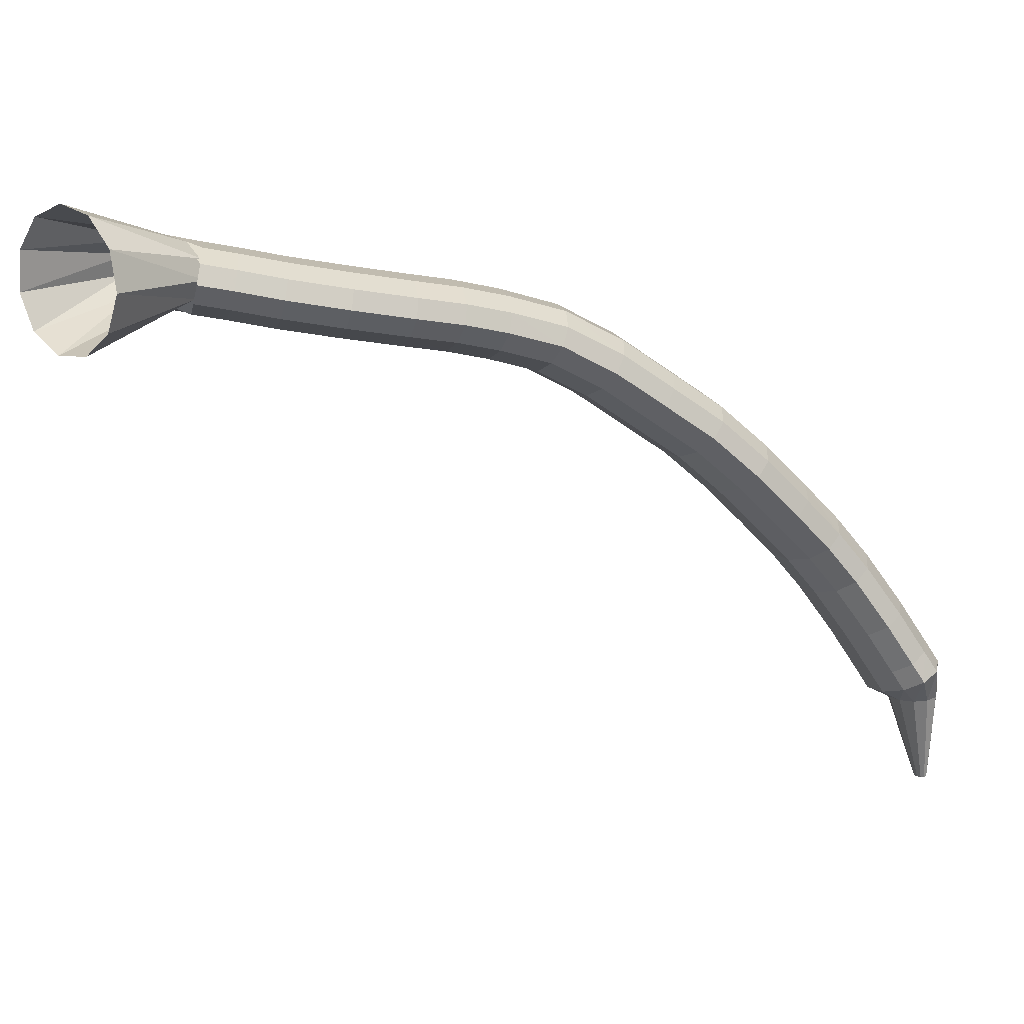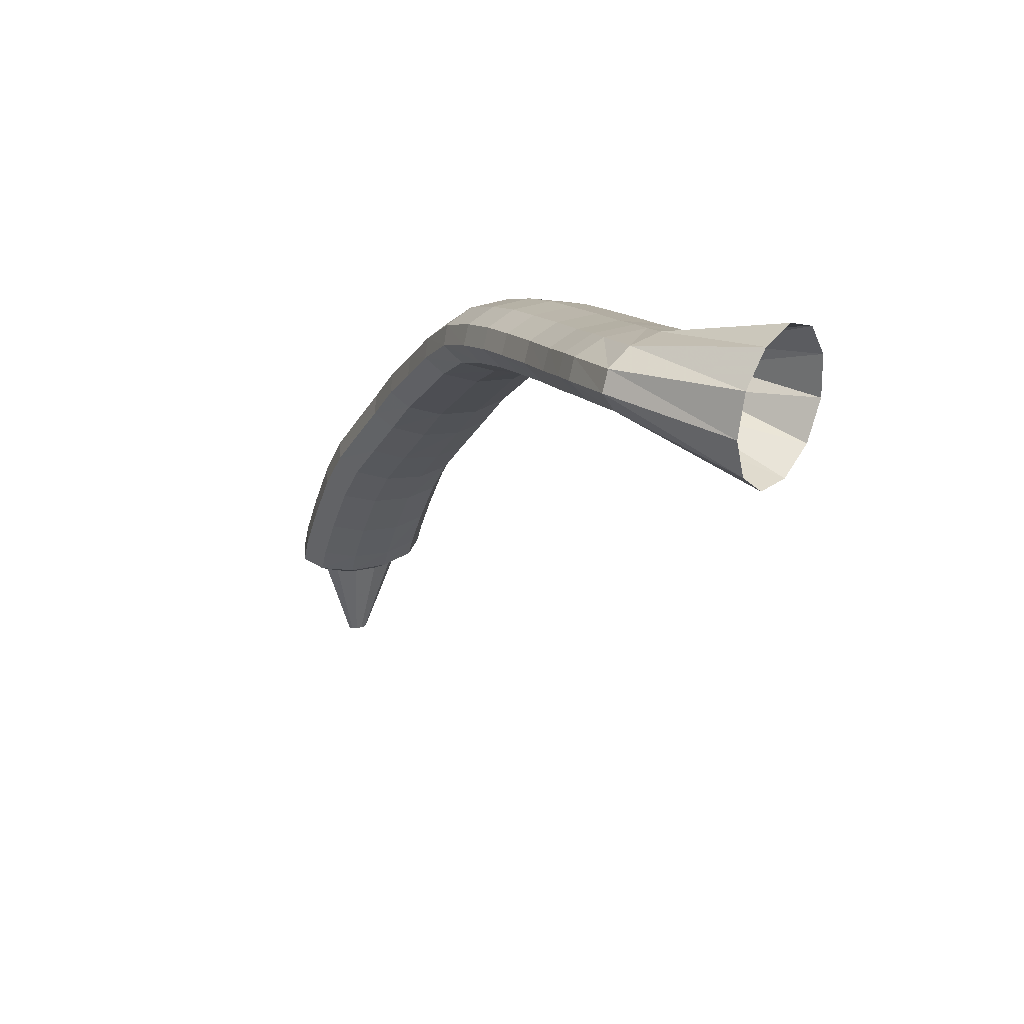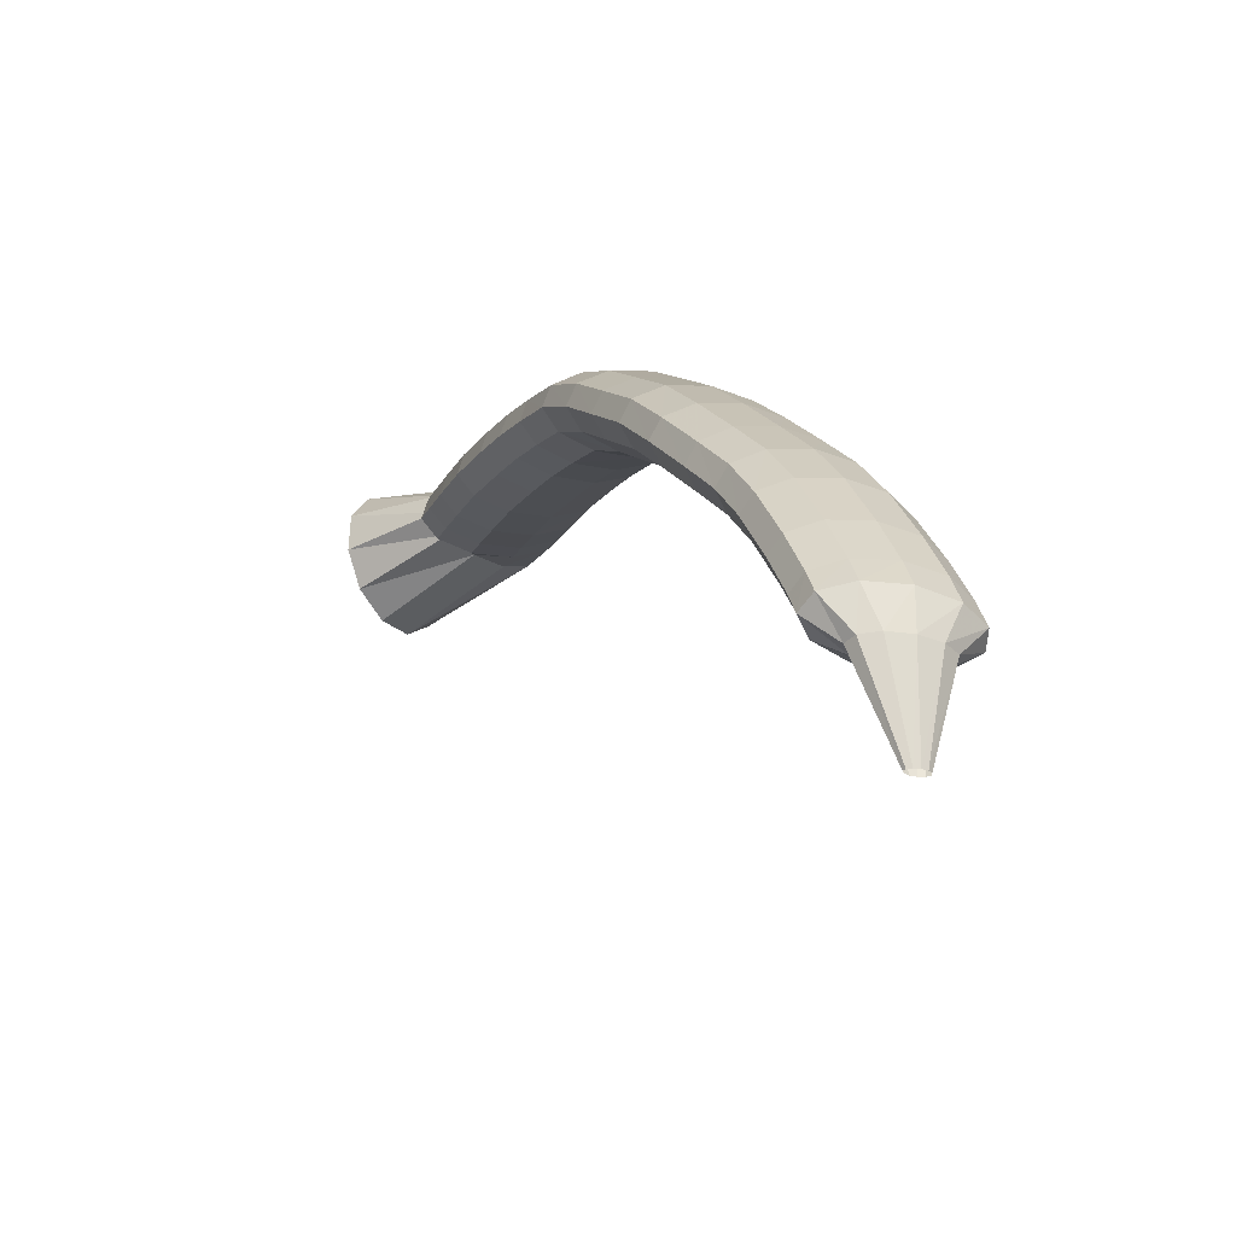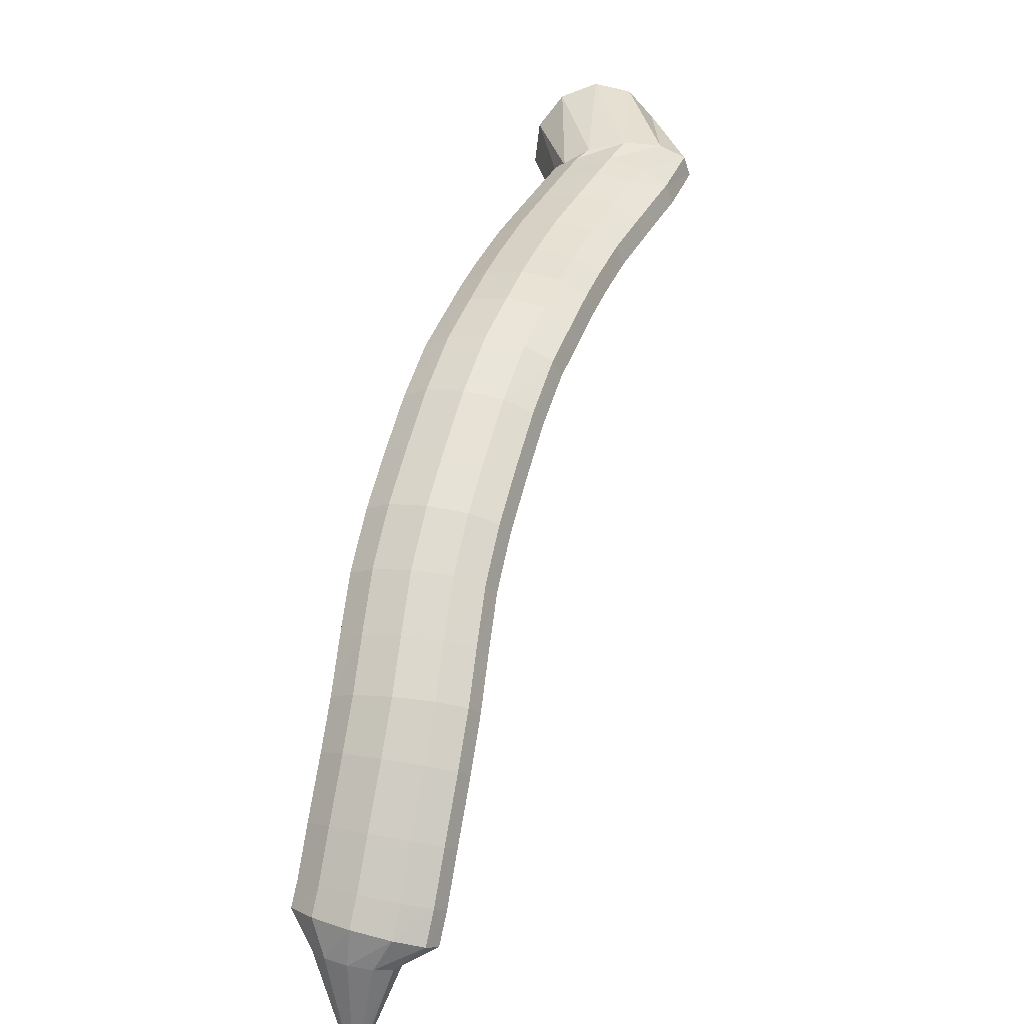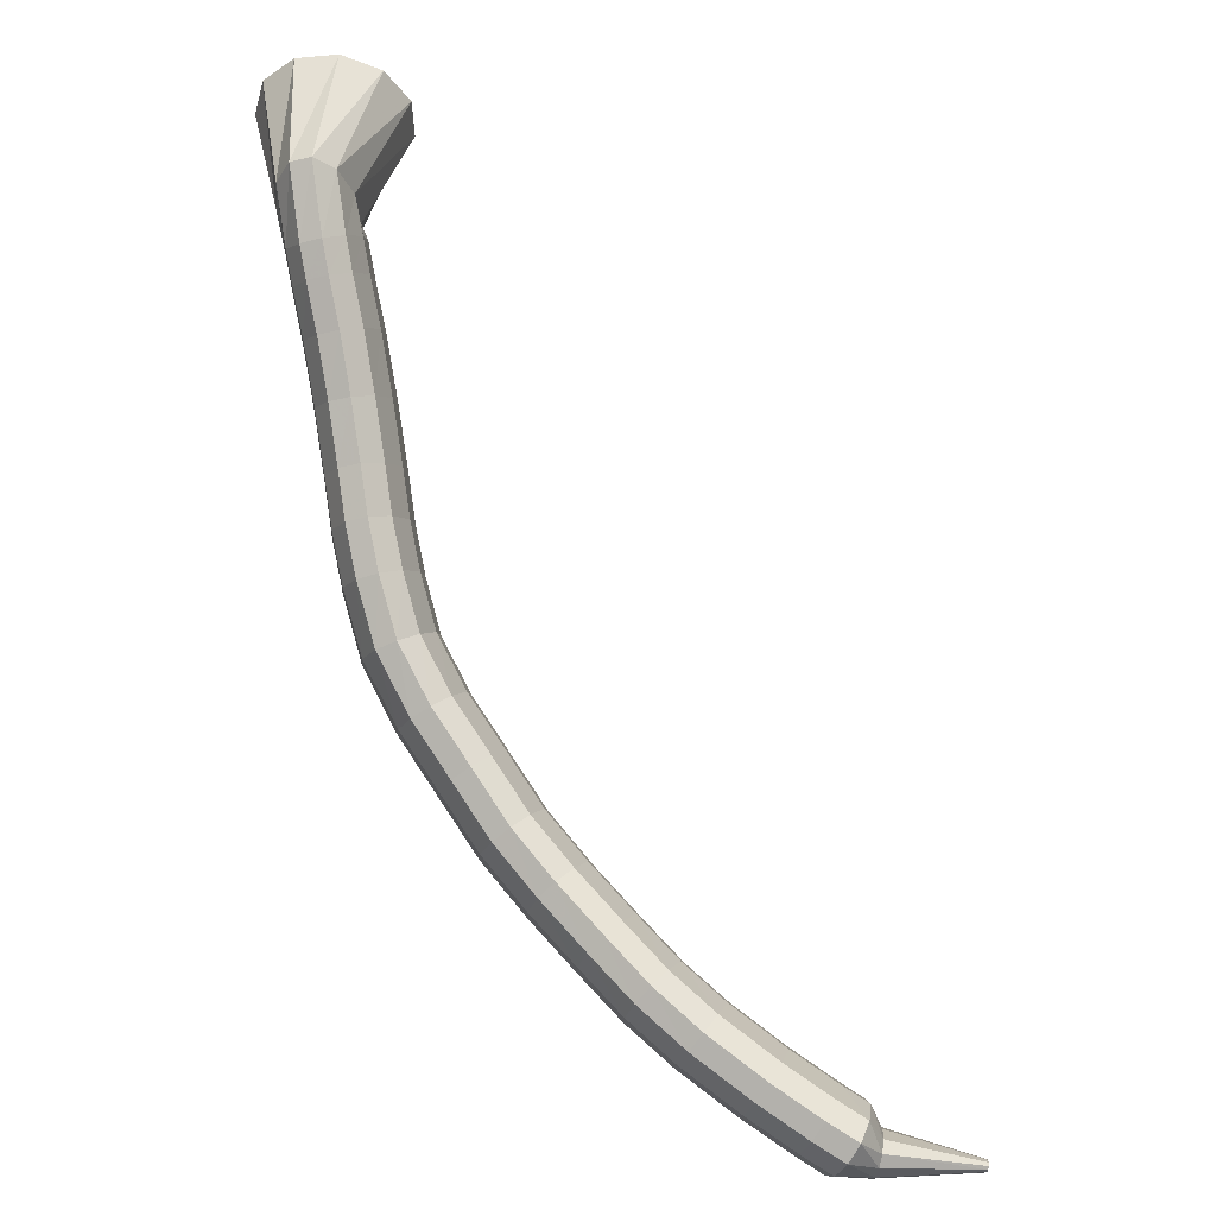
<metadata>
{"format":"obj","ext":"obj","renderer":"f3d","projection":"perspective","resolution":1024,"background":"white","views":[{"elev":6.2,"azim":-162.9,"up":"+Z"},{"elev":19.9,"azim":101.4,"up":"+Z"},{"elev":-24.4,"azim":-79.3,"up":"+Z"},{"elev":28.4,"azim":-37.0,"up":"+Z"},{"elev":-62.0,"azim":91.2,"up":"+Y"}]}
</metadata>
<code>
g tube1
v 96.75 103.3 133.6
v 97.03 103 133.6
v 97.31 102.8 133.6
v 97.52 102.9 133.6
v 97.58 103.1 133.6
v 97.47 103.5 133.5
v 97.23 103.8 133.5
v 96.94 104.1 133.5
v 96.68 104.1 133.6
v 96.55 103.9 133.6
v 96.57 103.6 133.6
v 96.75 103.3 133.6
v 96.52 103.2 140.2
v 97.62 101.9 140.1
v 98.75 101.4 140
v 99.56 101.6 139.8
v 99.8 102.6 139.7
v 99.38 104.1 139.6
v 98.43 105.5 139.6
v 97.27 106.4 139.7
v 96.26 106.6 139.9
v 95.72 105.9 140.1
v 95.81 104.6 140.2
v 96.52 103.2 140.2
v 96.78 103.2 142.9
v 98.48 101 142.5
v 100.2 99.97 141.9
v 101.4 100.3 141.2
v 101.7 101.9 140.6
v 101 104.3 140.3
v 99.57 106.7 140.4
v 97.78 108.3 140.9
v 96.25 108.7 141.6
v 95.46 107.7 142.3
v 95.66 105.6 142.8
v 96.78 103.2 142.9
v 97.82 103.8 144.7
v 99.57 101.7 144.5
v 101.3 100.6 143.9
v 102.5 100.9 143.1
v 102.7 102.5 142.4
v 102 104.8 141.9
v 100.4 107.1 141.9
v 98.6 108.8 142.3
v 97.07 109.2 143
v 96.33 108.2 143.8
v 96.61 106.2 144.4
v 97.82 103.8 144.7
v 99.56 105 147.7
v 101.3 103 147.6
v 103.1 101.9 147
v 104.3 102.2 146.2
v 104.5 103.7 145.4
v 103.7 106 144.9
v 102.1 108.3 144.8
v 100.2 110 145.2
v 98.71 110.4 145.9
v 98 109.4 146.7
v 98.32 107.5 147.4
v 99.56 105 147.7
v 101.8 106.7 151.4
v 103.6 104.7 151.2
v 105.4 103.6 150.6
v 106.5 103.9 149.8
v 106.7 105.4 148.9
v 105.8 107.6 148.3
v 104.2 109.9 148.2
v 102.4 111.5 148.5
v 100.9 112 149.3
v 100.2 111.1 150.2
v 100.6 109.1 151
v 101.8 106.7 151.4
v 103.9 108.4 154.2
v 105.7 106.4 154.2
v 107.5 105.3 153.6
v 108.6 105.6 152.6
v 108.6 107 151.6
v 107.7 109.1 150.9
v 106 111.4 150.7
v 104.1 113 151
v 102.6 113.4 151.8
v 102 112.6 152.8
v 102.5 110.7 153.7
v 103.9 108.4 154.2
v 106 110.4 156.9
v 107.9 108.4 156.8
v 109.6 107.4 156.2
v 110.6 107.5 155.2
v 110.7 108.9 154.2
v 109.6 111 153.4
v 107.9 113.2 153.1
v 106 114.8 153.4
v 104.6 115.3 154.3
v 104 114.5 155.3
v 104.5 112.6 156.3
v 106 110.4 156.9
v 108.4 112.6 159.8
v 110.2 110.6 159.7
v 111.9 109.5 159
v 112.9 109.7 158
v 112.9 111 156.9
v 111.9 113.2 156.1
v 110.2 115.4 155.9
v 108.4 117.1 156.3
v 107 117.6 157.2
v 106.5 116.8 158.3
v 107 114.9 159.3
v 108.4 112.6 159.8
v 111.1 114.8 162.6
v 112.9 112.7 162.4
v 114.5 111.5 161.6
v 115.4 111.6 160.5
v 115.4 112.9 159.4
v 114.4 115.1 158.7
v 112.8 117.4 158.5
v 111.1 119.1 159
v 109.7 119.7 160
v 109.3 118.9 161.2
v 109.8 117.1 162.1
v 111.1 114.8 162.6
v 114.1 116.9 164.9
v 115.8 114.8 164.7
v 117.4 113.6 163.9
v 118.2 113.6 162.7
v 118.2 114.9 161.6
v 117.2 117.1 160.9
v 115.6 119.5 160.8
v 113.9 121.2 161.3
v 112.7 121.8 162.4
v 112.3 121.1 163.5
v 112.8 119.3 164.5
v 114.1 116.9 164.9
v 117.2 119 167.3
v 118.8 116.9 167
v 120.3 115.6 166.1
v 121.1 115.6 164.9
v 121 116.9 163.8
v 120 119.1 163.1
v 118.5 121.4 163
v 116.9 123.2 163.6
v 115.7 123.9 164.7
v 115.3 123.2 165.9
v 115.9 121.4 166.9
v 117.2 119 167.3
v 120.7 121.4 169.4
v 122.3 119.2 169.1
v 123.6 117.8 168.1
v 124.3 117.7 166.8
v 124 118.9 165.6
v 123 121 164.8
v 121.5 123.4 164.7
v 119.9 125.2 165.4
v 118.9 126 166.6
v 118.7 125.4 167.9
v 119.4 123.7 168.9
v 120.7 121.4 169.4
v 124.2 123.7 170.5
v 125.8 121.5 170.2
v 127 120 169.2
v 127.5 119.8 167.9
v 127.2 120.9 166.6
v 126 123 165.7
v 124.4 125.3 165.6
v 123 127.2 166.3
v 122.1 128.1 167.5
v 122 127.6 168.9
v 122.8 126 170
v 124.2 123.7 170.5
v 127 125.6 171.1
v 128.6 123.4 170.8
v 129.8 122 169.8
v 130.2 121.7 168.5
v 129.8 122.8 167.1
v 128.5 124.8 166.3
v 126.9 127.1 166.2
v 125.5 129 166.8
v 124.6 129.9 168.1
v 124.6 129.5 169.5
v 125.5 127.9 170.6
v 127 125.6 171.1
v 129.7 127.5 171.5
v 131.2 125.3 171.2
v 132.4 123.8 170.2
v 132.8 123.5 168.9
v 132.3 124.6 167.5
v 131.1 126.6 166.7
v 129.6 128.9 166.6
v 128.2 130.9 167.3
v 127.3 131.8 168.5
v 127.4 131.4 169.9
v 128.3 129.8 171
v 129.7 127.5 171.5
v 133.2 129.8 172.1
v 134.6 127.5 171.7
v 135.7 125.9 170.7
v 136.1 125.6 169.4
v 135.6 126.7 168.1
v 134.6 128.8 167.3
v 133.1 131.2 167.2
v 131.8 133.2 167.9
v 131.1 134.2 169.1
v 131.1 133.8 170.5
v 131.9 132.1 171.6
v 133.2 129.8 172.1
v 136.8 131.7 172.7
v 138.1 129.3 172.3
v 139.1 127.8 171.3
v 139.5 127.5 170
v 139.1 128.6 168.7
v 138.2 130.8 167.9
v 136.9 133.2 167.8
v 135.6 135.3 168.5
v 134.9 136.3 169.8
v 134.9 135.8 171.1
v 135.6 134.1 172.2
v 136.8 131.7 172.7
v 139.6 133.2 173.3
v 140.9 130.8 172.9
v 141.9 129.2 171.9
v 142.3 128.9 170.5
v 142 130.1 169.2
v 141 132.2 168.5
v 139.8 134.7 168.4
v 138.6 136.8 169.1
v 137.8 137.8 170.4
v 137.8 137.3 171.7
v 138.5 135.6 172.8
v 139.6 133.2 173.3
v 141.6 134.2 173.6
v 142.9 131.8 173.3
v 143.8 130.2 172.2
v 144.2 129.9 170.9
v 143.9 131.1 169.6
v 143.1 133.3 168.8
v 141.9 135.8 168.8
v 140.7 137.9 169.5
v 140 138.9 170.8
v 139.9 138.4 172.1
v 140.6 136.7 173.2
v 141.6 134.2 173.6
v 144 135.3 174.1
v 146.3 133.9 173.8
v 147.9 132.8 172.8
v 148.2 132.6 171.4
v 147.3 133.2 170.1
v 145.3 134.4 169.3
v 142.9 135.9 169.2
v 140.9 137.2 169.8
v 139.9 137.8 171.1
v 140.2 137.7 172.5
v 141.7 136.7 173.6
v 144 135.3 174.1
v 147.5 143.1 176
v 149.9 142 175.2
v 151.6 141.1 173.1
v 151.9 140.8 170.3
v 150.7 141 167.7
v 148.5 141.9 166.2
v 145.9 143 166.2
v 143.8 144.1 167.7
v 142.8 144.7 170.3
v 143.2 144.7 173.1
v 145 144.2 175.2
v 147.5 143.1 176
f 1 2 14
f 14 13 1
f 2 3 15
f 15 14 2
f 3 4 16
f 16 15 3
f 4 5 17
f 17 16 4
f 5 6 18
f 18 17 5
f 6 7 19
f 19 18 6
f 7 8 20
f 20 19 7
f 8 9 21
f 21 20 8
f 9 10 22
f 22 21 9
f 10 11 23
f 23 22 10
f 11 12 24
f 24 23 11
f 13 14 26
f 26 25 13
f 14 15 27
f 27 26 14
f 15 16 28
f 28 27 15
f 16 17 29
f 29 28 16
f 17 18 30
f 30 29 17
f 18 19 31
f 31 30 18
f 19 20 32
f 32 31 19
f 20 21 33
f 33 32 20
f 21 22 34
f 34 33 21
f 22 23 35
f 35 34 22
f 23 24 36
f 36 35 23
f 25 26 38
f 38 37 25
f 26 27 39
f 39 38 26
f 27 28 40
f 40 39 27
f 28 29 41
f 41 40 28
f 29 30 42
f 42 41 29
f 30 31 43
f 43 42 30
f 31 32 44
f 44 43 31
f 32 33 45
f 45 44 32
f 33 34 46
f 46 45 33
f 34 35 47
f 47 46 34
f 35 36 48
f 48 47 35
f 37 38 50
f 50 49 37
f 38 39 51
f 51 50 38
f 39 40 52
f 52 51 39
f 40 41 53
f 53 52 40
f 41 42 54
f 54 53 41
f 42 43 55
f 55 54 42
f 43 44 56
f 56 55 43
f 44 45 57
f 57 56 44
f 45 46 58
f 58 57 45
f 46 47 59
f 59 58 46
f 47 48 60
f 60 59 47
f 49 50 62
f 62 61 49
f 50 51 63
f 63 62 50
f 51 52 64
f 64 63 51
f 52 53 65
f 65 64 52
f 53 54 66
f 66 65 53
f 54 55 67
f 67 66 54
f 55 56 68
f 68 67 55
f 56 57 69
f 69 68 56
f 57 58 70
f 70 69 57
f 58 59 71
f 71 70 58
f 59 60 72
f 72 71 59
f 61 62 74
f 74 73 61
f 62 63 75
f 75 74 62
f 63 64 76
f 76 75 63
f 64 65 77
f 77 76 64
f 65 66 78
f 78 77 65
f 66 67 79
f 79 78 66
f 67 68 80
f 80 79 67
f 68 69 81
f 81 80 68
f 69 70 82
f 82 81 69
f 70 71 83
f 83 82 70
f 71 72 84
f 84 83 71
f 73 74 86
f 86 85 73
f 74 75 87
f 87 86 74
f 75 76 88
f 88 87 75
f 76 77 89
f 89 88 76
f 77 78 90
f 90 89 77
f 78 79 91
f 91 90 78
f 79 80 92
f 92 91 79
f 80 81 93
f 93 92 80
f 81 82 94
f 94 93 81
f 82 83 95
f 95 94 82
f 83 84 96
f 96 95 83
f 85 86 98
f 98 97 85
f 86 87 99
f 99 98 86
f 87 88 100
f 100 99 87
f 88 89 101
f 101 100 88
f 89 90 102
f 102 101 89
f 90 91 103
f 103 102 90
f 91 92 104
f 104 103 91
f 92 93 105
f 105 104 92
f 93 94 106
f 106 105 93
f 94 95 107
f 107 106 94
f 95 96 108
f 108 107 95
f 97 98 110
f 110 109 97
f 98 99 111
f 111 110 98
f 99 100 112
f 112 111 99
f 100 101 113
f 113 112 100
f 101 102 114
f 114 113 101
f 102 103 115
f 115 114 102
f 103 104 116
f 116 115 103
f 104 105 117
f 117 116 104
f 105 106 118
f 118 117 105
f 106 107 119
f 119 118 106
f 107 108 120
f 120 119 107
f 109 110 122
f 122 121 109
f 110 111 123
f 123 122 110
f 111 112 124
f 124 123 111
f 112 113 125
f 125 124 112
f 113 114 126
f 126 125 113
f 114 115 127
f 127 126 114
f 115 116 128
f 128 127 115
f 116 117 129
f 129 128 116
f 117 118 130
f 130 129 117
f 118 119 131
f 131 130 118
f 119 120 132
f 132 131 119
f 121 122 134
f 134 133 121
f 122 123 135
f 135 134 122
f 123 124 136
f 136 135 123
f 124 125 137
f 137 136 124
f 125 126 138
f 138 137 125
f 126 127 139
f 139 138 126
f 127 128 140
f 140 139 127
f 128 129 141
f 141 140 128
f 129 130 142
f 142 141 129
f 130 131 143
f 143 142 130
f 131 132 144
f 144 143 131
f 133 134 146
f 146 145 133
f 134 135 147
f 147 146 134
f 135 136 148
f 148 147 135
f 136 137 149
f 149 148 136
f 137 138 150
f 150 149 137
f 138 139 151
f 151 150 138
f 139 140 152
f 152 151 139
f 140 141 153
f 153 152 140
f 141 142 154
f 154 153 141
f 142 143 155
f 155 154 142
f 143 144 156
f 156 155 143
f 145 146 158
f 158 157 145
f 146 147 159
f 159 158 146
f 147 148 160
f 160 159 147
f 148 149 161
f 161 160 148
f 149 150 162
f 162 161 149
f 150 151 163
f 163 162 150
f 151 152 164
f 164 163 151
f 152 153 165
f 165 164 152
f 153 154 166
f 166 165 153
f 154 155 167
f 167 166 154
f 155 156 168
f 168 167 155
f 157 158 170
f 170 169 157
f 158 159 171
f 171 170 158
f 159 160 172
f 172 171 159
f 160 161 173
f 173 172 160
f 161 162 174
f 174 173 161
f 162 163 175
f 175 174 162
f 163 164 176
f 176 175 163
f 164 165 177
f 177 176 164
f 165 166 178
f 178 177 165
f 166 167 179
f 179 178 166
f 167 168 180
f 180 179 167
f 169 170 182
f 182 181 169
f 170 171 183
f 183 182 170
f 171 172 184
f 184 183 171
f 172 173 185
f 185 184 172
f 173 174 186
f 186 185 173
f 174 175 187
f 187 186 174
f 175 176 188
f 188 187 175
f 176 177 189
f 189 188 176
f 177 178 190
f 190 189 177
f 178 179 191
f 191 190 178
f 179 180 192
f 192 191 179
f 181 182 194
f 194 193 181
f 182 183 195
f 195 194 182
f 183 184 196
f 196 195 183
f 184 185 197
f 197 196 184
f 185 186 198
f 198 197 185
f 186 187 199
f 199 198 186
f 187 188 200
f 200 199 187
f 188 189 201
f 201 200 188
f 189 190 202
f 202 201 189
f 190 191 203
f 203 202 190
f 191 192 204
f 204 203 191
f 193 194 206
f 206 205 193
f 194 195 207
f 207 206 194
f 195 196 208
f 208 207 195
f 196 197 209
f 209 208 196
f 197 198 210
f 210 209 197
f 198 199 211
f 211 210 198
f 199 200 212
f 212 211 199
f 200 201 213
f 213 212 200
f 201 202 214
f 214 213 201
f 202 203 215
f 215 214 202
f 203 204 216
f 216 215 203
f 205 206 218
f 218 217 205
f 206 207 219
f 219 218 206
f 207 208 220
f 220 219 207
f 208 209 221
f 221 220 208
f 209 210 222
f 222 221 209
f 210 211 223
f 223 222 210
f 211 212 224
f 224 223 211
f 212 213 225
f 225 224 212
f 213 214 226
f 226 225 213
f 214 215 227
f 227 226 214
f 215 216 228
f 228 227 215
f 217 218 230
f 230 229 217
f 218 219 231
f 231 230 218
f 219 220 232
f 232 231 219
f 220 221 233
f 233 232 220
f 221 222 234
f 234 233 221
f 222 223 235
f 235 234 222
f 223 224 236
f 236 235 223
f 224 225 237
f 237 236 224
f 225 226 238
f 238 237 225
f 226 227 239
f 239 238 226
f 227 228 240
f 240 239 227
f 229 230 242
f 242 241 229
f 230 231 243
f 243 242 230
f 231 232 244
f 244 243 231
f 232 233 245
f 245 244 232
f 233 234 246
f 246 245 233
f 234 235 247
f 247 246 234
f 235 236 248
f 248 247 235
f 236 237 249
f 249 248 236
f 237 238 250
f 250 249 237
f 238 239 251
f 251 250 238
f 239 240 252
f 252 251 239
f 241 242 254
f 254 253 241
f 242 243 255
f 255 254 242
f 243 244 256
f 256 255 243
f 244 245 257
f 257 256 244
f 245 246 258
f 258 257 245
f 246 247 259
f 259 258 246
f 247 248 260
f 260 259 247
f 248 249 261
f 261 260 248
f 249 250 262
f 262 261 249
f 250 251 263
f 263 262 250
f 251 252 264
f 264 263 251
g

</code>
